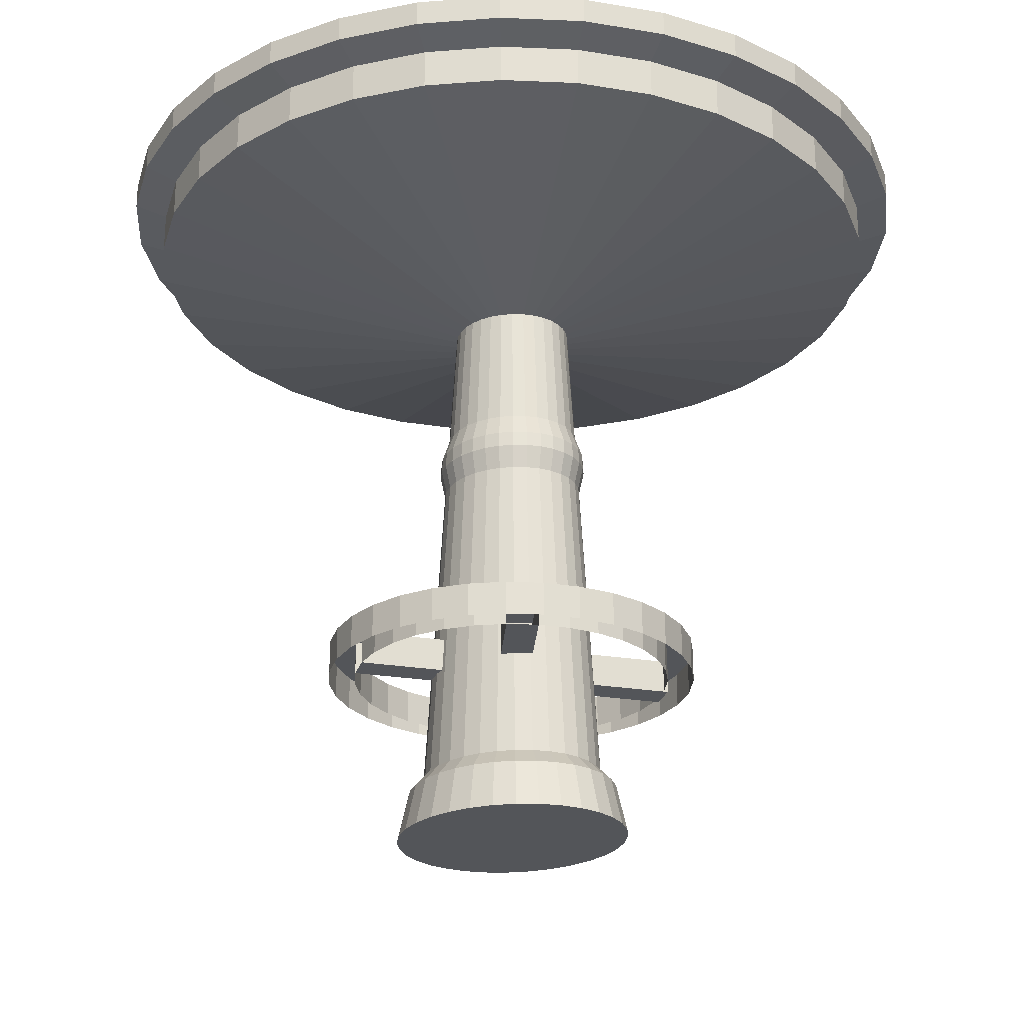
<metadata>
{"format":"obj","ext":"obj","renderer":"f3d","projection":"perspective","resolution":1024,"background":"white","views":[{"elev":-24.5,"azim":136.6,"up":"+Y"}]}
</metadata>
<code>
o Cube.001
v 2.701 3.335 1.177
v 2.512 3.335 1.53
v 2.512 3.128 1.53
v 2.701 3.128 1.177
v -0.8825 3.335 1.53
v -1.071 3.335 1.177
v -1.071 3.128 1.177
v -0.8825 3.128 1.53
v 1.213 3.335 -1.606
v 1.596 3.335 -1.49
v 1.596 3.128 -1.49
v 1.213 3.128 -1.606
v 2.258 3.335 1.84
v 1.949 3.335 2.093
v 1.949 3.128 2.093
v 2.258 3.128 1.84
v -1.187 3.335 0.7943
v -1.227 3.335 0.3961
v -1.227 3.128 0.3961
v -1.187 3.128 0.7943
v 1.949 3.335 -1.301
v 2.258 3.335 -1.048
v 2.258 3.128 -1.048
v 1.949 3.128 -1.301
v 1.596 3.335 2.282
v 1.213 3.335 2.398
v 1.213 3.128 2.398
v 1.596 3.128 2.282
v -1.187 3.335 -0.002223
v -1.071 3.335 -0.3852
v -1.071 3.128 -0.3852
v -1.187 3.128 -0.002223
v 2.512 3.335 -0.7381
v 2.701 3.335 -0.3852
v 2.701 3.128 -0.3852
v 2.512 3.128 -0.7381
v -0.8825 3.335 -0.7381
v -0.6286 3.335 -1.048
v -0.6286 3.128 -1.048
v -0.8825 3.128 -0.7381
v 0.8149 3.335 2.438
v 0.4166 3.335 2.398
v 0.4166 3.128 2.398
v 0.8149 3.128 2.438
v 2.817 3.335 -0.002225
v 2.856 3.335 0.3961
v 2.856 3.128 0.3961
v 2.817 3.128 -0.002225
v -0.3193 3.335 -1.301
v 0.03367 3.335 -1.49
v 0.03367 3.128 -1.49
v -0.3193 3.128 -1.301
v 0.03367 3.335 2.282
v -0.3193 3.335 2.093
v -0.3193 3.128 2.093
v 0.03367 3.128 2.282
v 2.817 3.335 0.7943
v 2.817 3.128 0.7943
v 0.4166 3.335 -1.606
v 0.8149 3.335 -1.645
v 0.8149 3.128 -1.645
v 0.4166 3.128 -1.606
v -0.6286 3.335 1.84
v -0.6286 3.128 1.84
v 1.102 2.702 0.523
v 1.12 2.702 0.4608
v 0.8149 2.702 0.06428
v 0.7543 2.702 0.07065
v 0.5564 2.702 0.5804
v 0.5951 2.702 0.6307
v 0.8756 2.702 0.07065
v 1.035 2.702 0.6307
v 1.073 2.702 0.5804
v 0.51 2.702 0.4608
v 0.5277 2.702 0.523
v 0.9876 2.702 0.1202
v 0.9339 2.702 0.08953
v 0.9339 2.702 0.7026
v 0.9876 2.702 0.6719
v 0.51 2.702 0.3313
v 0.5041 2.702 0.3961
v 1.073 2.702 0.2117
v 1.035 2.702 0.1615
v 0.8149 2.702 0.7278
v 0.8756 2.702 0.7215
v 0.5564 2.702 0.2117
v 0.5277 2.702 0.2691
v 1.12 2.702 0.3313
v 1.102 2.702 0.2691
v 0.6422 2.702 0.1202
v 0.5951 2.702 0.1615
v 0.696 2.702 0.7026
v 0.7543 2.702 0.7215
v 1.126 2.702 0.3961
v 0.696 2.702 0.08953
v 0.6422 2.702 0.6719
v 1.333 -0.06527 0.2799
v 1.343 -0.06527 0.3961
v 1.395 -0.3166 0.3961
v 1.384 -0.3166 0.268
v 0.5215 -0.06527 -0.099
v 0.6128 -0.06527 -0.154
v 0.5928 -0.3166 -0.2103
v 0.4924 -0.3166 -0.1496
v 0.6128 -0.06527 0.9461
v 0.5215 -0.06527 0.8911
v 0.4924 -0.3166 0.9417
v 0.5928 -0.3166 1.002
v 1.333 -0.06527 0.5122
v 1.303 -0.06527 0.6239
v 1.351 -0.3166 0.6472
v 1.384 -0.3166 0.5241
v 0.7119 -0.06527 -0.1879
v 0.8149 -0.06527 -0.1993
v 0.8149 -0.3166 -0.2603
v 0.7017 -0.3166 -0.2476
v 0.4415 -0.06527 0.8171
v 0.3759 -0.06527 0.7268
v 0.3323 -0.3166 0.7607
v 0.4045 -0.3166 0.8601
v 0.9179 -0.06527 -0.1879
v 0.9282 -0.3166 -0.2476
v 1.254 -0.06527 0.7268
v 1.188 -0.06527 0.8171
v 1.225 -0.3166 0.8601
v 1.298 -0.3166 0.7607
v 0.3271 -0.06527 0.6239
v 0.297 -0.06527 0.5122
v 0.2456 -0.3166 0.5241
v 0.2786 -0.3166 0.6472
v 1.017 -0.06527 -0.154
v 1.108 -0.06527 -0.099
v 1.137 -0.3166 -0.1496
v 1.037 -0.3166 -0.2103
v 1.108 -0.06527 0.8911
v 1.017 -0.06527 0.9461
v 1.037 -0.3166 1.002
v 1.137 -0.3166 0.9417
v 0.2869 -0.06527 0.3961
v 0.297 -0.06527 0.2799
v 0.2456 -0.3166 0.268
v 0.2344 -0.3166 0.3961
v 1.188 -0.06527 -0.02495
v 1.254 -0.06527 0.06527
v 1.298 -0.3166 0.03143
v 1.225 -0.3166 -0.06803
v 0.9179 -0.06527 0.98
v 0.8149 -0.06527 0.9914
v 0.8149 -0.3166 1.052
v 0.9282 -0.3166 1.04
v 0.3271 -0.06527 0.1682
v 0.3759 -0.06527 0.06527
v 0.3323 -0.3166 0.03143
v 0.2786 -0.3166 0.1449
v 1.303 -0.06527 0.1682
v 1.351 -0.3166 0.1449
v 0.4415 -0.06527 -0.02495
v 0.4045 -0.3166 -0.06802
v 0.7119 -0.06527 0.98
v 0.7017 -0.3166 1.04
v 1.016 0.7531 -0.5838
v 1.204 0.7531 -0.5269
v 1.204 0.5762 -0.5269
v 1.016 0.5762 -0.5838
v -0.1598 0.7531 0.5921
v -0.179 0.7531 0.397
v -0.179 0.5762 0.397
v -0.1598 0.5762 0.5921
v 0.4925 0.7531 1.19
v 0.3441 0.7531 1.111
v 0.3441 0.5762 1.111
v 0.4925 0.5762 1.19
v 1.428 0.7531 -0.21
v 1.428 0.5762 -0.21
v 0.3134 0.5762 1.148
v 0.3134 0.7531 1.148
v 1.821 0.7531 0.397
v 1.802 0.7531 0.592
v 1.802 0.5762 0.592
v 1.821 0.5762 0.397
v 0.4383 0.7531 -0.5269
v 0.6259 0.7531 -0.5838
v 0.6259 0.5762 -0.5838
v 0.4383 0.5762 -0.5269
v -0.02094 0.7531 0.2295
v 0.02791 0.7531 0.06846
v 0.02791 0.5762 0.06846
v -0.02094 0.5762 0.2295
v 1.535 0.7531 0.8739
v 1.535 0.5762 0.8739
v 0.007909 0.5762 0.05777
v 0.007909 0.7531 0.05777
v 1.016 0.7531 1.378
v 0.821 0.7531 1.397
v 0.821 0.5762 1.397
v 1.016 0.5762 1.378
v 0.821 0.7531 -0.603
v 0.821 0.5762 -0.603
v -0.1029 0.7531 0.7796
v -0.1029 0.5762 0.7796
v 0.6535 0.7531 1.239
v 0.6535 0.5762 1.239
v 1.149 0.7531 -0.3961
v 1.298 0.7531 -0.3168
v 1.298 0.5762 -0.3168
v 1.149 0.5762 -0.3961
v 1.802 0.7531 0.2019
v 1.802 0.5762 0.2019
v 0.2654 0.7531 -0.4345
v 0.2654 0.5762 -0.4345
v -0.03743 0.7531 0.397
v -0.03743 0.5762 0.397
v 1.663 0.7531 0.5644
v 1.614 0.7531 0.7255
v 1.614 0.5762 0.7255
v 1.663 0.5762 0.5644
v 1.204 0.7531 1.321
v 1.204 0.5762 1.321
v 0.6535 0.7531 -0.445
v 0.821 0.7531 -0.4614
v 0.821 0.5762 -0.4614
v 0.6535 0.5762 -0.445
v -0.01049 0.7531 0.9525
v -0.01049 0.5762 0.9525
v 0.821 0.7531 1.255
v 0.821 0.5762 1.255
v 0.9884 0.7531 -0.445
v 0.9884 0.5762 -0.445
v 1.745 0.7531 0.01428
v 1.745 0.5762 0.01428
v 0.1139 0.7531 -0.3101
v 0.1139 0.5762 -0.3101
v -0.02094 0.7531 0.5644
v -0.02094 0.5762 0.5644
v 1.679 0.7531 0.397
v 1.679 0.5762 0.397
v 1.377 0.7531 1.228
v 1.377 0.5762 1.228
v 0.4925 0.7531 -0.3961
v 0.4925 0.5762 -0.3961
v 0.9884 0.7531 1.239
v 0.9884 0.5762 1.239
v 0.1139 0.7531 1.104
v 0.1139 0.5762 1.104
v 1.652 0.7531 -0.1586
v 1.652 0.5762 -0.1586
v 0.02791 0.7531 0.7255
v 0.02791 0.5762 0.7255
v -0.01049 0.7531 -0.1586
v -0.01049 0.5762 -0.1586
v 1.663 0.7531 0.2295
v 1.663 0.5762 0.2295
v 1.528 0.7531 1.104
v 1.528 0.5762 1.104
v 0.3441 0.7531 -0.3168
v 0.3441 0.5762 -0.3168
v 0.2654 0.7531 1.228
v 0.2654 0.5762 1.228
v 1.149 0.7531 1.19
v 1.149 0.5762 1.19
v 1.528 0.7531 -0.3101
v 1.528 0.5762 -0.3101
v -0.1029 0.7531 0.01428
v -0.1029 0.5762 0.01428
v 0.1072 0.7531 0.8739
v 0.1072 0.5762 0.8739
v 1.614 0.7531 0.06846
v 1.614 0.5762 0.06846
v 1.652 0.7531 0.9525
v 1.652 0.5762 0.9525
v 0.214 0.7531 -0.21
v 0.214 0.5762 -0.21
v 0.4383 0.7531 1.321
v 0.4383 0.5762 1.321
v 1.298 0.7531 1.111
v 1.298 0.5762 1.111
v 1.377 0.7531 -0.4345
v 1.377 0.5762 -0.4345
v -0.1598 0.7531 0.2019
v -0.1598 0.5762 0.2019
v 0.214 0.7531 1.004
v 0.214 0.5762 1.004
v 1.535 0.7531 -0.07995
v 1.535 0.5762 -0.07995
v 1.745 0.7531 0.7796
v 1.745 0.5762 0.7796
v 0.1072 0.7531 -0.07995
v 0.1072 0.5762 -0.07995
v 0.6259 0.7531 1.378
v 0.6259 0.5762 1.378
v 1.428 0.7531 1.004
v 1.428 0.5762 1.004
v 0.08723 0.7531 -0.09063
v 0.08723 0.5762 -0.09063
v 0.1833 0.7531 1.041
v 0.1833 0.5762 1.041
v 2.046 3.392 2.238
v 1.663 3.392 2.443
v 0.8149 3.392 2.611
v 0.3827 3.392 2.569
v -1.232 3.392 1.244
v -1.358 3.392 0.8282
v -0.03286 3.392 -1.651
v 0.3827 3.392 -1.777
v 2.657 3.392 -0.8347
v 2.862 3.392 -0.4517
v 0.8149 3.392 -1.819
v 1.247 3.392 -1.777
v -0.03286 3.392 2.443
v 1.247 3.392 2.569
v 2.988 3.392 -0.03614
v -1.4 3.392 0.3961
v -0.4159 3.392 2.238
v 1.663 3.392 -1.651
v -1.358 3.392 -0.03614
v 3.03 3.392 0.396
v 2.862 3.392 1.244
v 2.657 3.392 1.627
v 2.046 3.392 -1.446
v -0.7516 3.392 1.963
v -1.027 3.392 -0.8347
v -0.7516 3.392 -1.17
v 2.381 3.392 1.963
v 2.988 3.392 0.8282
v -1.232 3.392 -0.4517
v -1.027 3.392 1.627
v -0.4159 3.392 -1.446
v 2.381 3.392 -1.17
v 0.3827 3.526 -1.777
v -0.03286 3.526 -1.651
v -0.4159 3.526 -1.446
v -0.7516 3.526 -1.17
v -1.027 3.526 -0.8347
v -1.232 3.526 -0.4517
v -1.358 3.526 -0.03614
v -1.4 3.526 0.3961
v -1.358 3.526 0.8282
v -1.232 3.526 1.244
v -1.027 3.526 1.627
v -0.7516 3.526 1.963
v -0.4159 3.526 2.238
v -0.03286 3.526 2.443
v 0.3827 3.526 2.569
v 0.8149 3.526 2.611
v 1.247 3.526 2.569
v 1.663 3.526 2.443
v 2.046 3.526 2.238
v 2.381 3.526 1.963
v 2.657 3.526 1.627
v 2.862 3.526 1.244
v 2.988 3.526 0.8282
v 3.03 3.526 0.396
v 2.988 3.526 -0.03614
v 2.862 3.526 -0.4517
v 2.657 3.526 -0.8347
v 2.381 3.526 -1.17
v 2.046 3.526 -1.446
v 1.663 3.526 -1.651
v 1.247 3.526 -1.777
v 0.8149 3.526 -1.819
v 0.8149 1.705 0.7932
v 0.7441 1.705 0.7856
v 0.727 0.02153 0.894
v 0.8149 0.02153 0.9037
v 0.5131 1.705 0.1754
v 0.5583 1.705 0.1152
v 0.4961 0.02153 0.03706
v 0.44 0.02153 0.114
v 1.117 1.705 0.1754
v 1.15 1.705 0.2441
v 1.231 0.02153 0.2018
v 1.19 0.02153 0.114
v 0.459 1.705 0.3186
v 0.4796 1.705 0.2441
v 0.3984 0.02153 0.2018
v 0.3727 0.02153 0.297
v 0.9538 1.705 0.763
v 0.8857 1.705 0.7856
v 0.9029 0.02153 0.894
v 0.9875 0.02153 0.8651
v 1.017 1.705 0.0658
v 1.072 1.705 0.1152
v 1.134 0.02153 0.03706
v 1.065 0.02153 -0.02607
v 0.459 1.705 0.4735
v 0.452 1.705 0.3961
v 0.364 0.02153 0.3961
v 0.3727 0.02153 0.4951
v 1.072 1.705 0.6769
v 1.017 1.705 0.7263
v 1.065 0.02153 0.8182
v 1.134 0.02153 0.755
v 0.8857 1.705 0.006489
v 0.9538 1.705 0.02909
v 0.9875 0.02153 -0.07299
v 0.9029 0.02153 -0.1019
v 0.5131 1.705 0.6167
v 0.4796 1.705 0.5481
v 0.3984 0.02153 0.5903
v 0.44 0.02153 0.6781
v 1.15 1.705 0.5481
v 1.117 1.705 0.6167
v 1.19 0.02153 0.6781
v 1.231 0.02153 0.5903
v 0.6133 1.705 0.7263
v 0.5583 1.705 0.6769
v 0.4961 0.02153 0.755
v 0.5644 0.02153 0.8182
v 0.676 1.705 0.02909
v 0.7441 1.705 0.006489
v 0.727 0.02153 -0.1019
v 0.6424 0.02153 -0.07299
v 1.178 1.705 0.3961
v 1.171 1.705 0.4735
v 1.257 0.02153 0.4951
v 1.266 0.02153 0.3961
v 0.676 1.705 0.763
v 0.6424 0.02153 0.8651
v 0.6133 1.705 0.0658
v 0.5644 0.02153 -0.02607
v 1.171 1.705 0.3186
v 1.257 0.02153 0.297
v 0.8149 1.705 -0.001143
v 0.8149 0.02153 -0.1116
v 1.161 2.032 0.3961
v 1.154 2.032 0.3227
v 0.6826 2.032 0.04887
v 0.6228 2.032 0.0836
v 0.6228 2.032 0.7085
v 0.6826 2.032 0.7432
v 1.134 2.032 0.5399
v 1.154 2.032 0.4694
v 0.8149 2.032 0.02027
v 0.7474 2.032 0.02749
v 0.5273 2.032 0.6048
v 0.5703 2.032 0.6618
v 0.8824 2.032 0.02749
v 1.06 2.032 0.6618
v 1.103 2.032 0.6048
v 0.4757 2.032 0.4694
v 0.4954 2.032 0.5399
v 1.007 2.032 0.0836
v 0.9473 2.032 0.04887
v 0.9473 2.032 0.7432
v 1.007 2.032 0.7085
v 0.4757 2.032 0.3227
v 0.469 2.032 0.3961
v 1.103 2.032 0.1873
v 1.06 2.032 0.1303
v 0.8149 2.032 0.7718
v 0.8824 2.032 0.7646
v 0.5273 2.032 0.1873
v 0.4954 2.032 0.2522
v 1.134 2.032 0.2522
v 0.5703 2.032 0.1303
v 0.7474 2.032 0.7646
v 1.2 1.912 0.3961
v 1.193 1.912 0.3142
v 0.6675 1.912 0.0084
v 0.601 1.912 0.04717
v 0.601 1.912 0.7449
v 0.6675 1.912 0.7837
v 1.171 1.912 0.5566
v 1.193 1.912 0.4779
v 0.8149 1.912 -0.02354
v 0.7398 1.912 -0.01548
v 0.4947 1.912 0.6292
v 0.5426 1.912 0.6927
v 0.8901 1.912 -0.01548
v 1.087 1.912 0.6927
v 1.135 1.912 0.6292
v 0.4372 1.912 0.4779
v 0.4591 1.912 0.5566
v 1.029 1.912 0.04717
v 0.9623 1.912 0.0084
v 0.9623 1.912 0.7837
v 1.029 1.912 0.7449
v 0.4372 1.912 0.3142
v 0.4298 1.912 0.3961
v 1.135 1.912 0.1629
v 1.087 1.912 0.09935
v 0.8149 1.912 0.8156
v 0.8901 1.912 0.8076
v 0.4947 1.912 0.1629
v 0.4591 1.912 0.2355
v 1.171 1.912 0.2355
v 0.5426 1.912 0.09936
v 0.7398 1.912 0.8076
v 1.204 1.829 0.3961
v 1.197 1.829 0.3131
v 0.6659 1.829 0.003373
v 0.5986 1.829 0.04265
v 0.5986 1.829 0.7495
v 0.6659 1.829 0.7887
v 1.175 1.829 0.5587
v 1.197 1.829 0.479
v 0.8149 1.829 -0.02898
v 0.7389 1.829 -0.02081
v 0.4911 1.829 0.6322
v 0.5395 1.829 0.6966
v 0.8909 1.829 -0.02081
v 1.09 1.829 0.6966
v 1.139 1.829 0.6322
v 0.433 1.829 0.479
v 0.4551 1.829 0.5587
v 1.031 1.829 0.04265
v 0.964 1.829 0.003373
v 0.964 1.829 0.7887
v 1.031 1.829 0.7495
v 0.433 1.829 0.3131
v 0.4255 1.829 0.3961
v 1.139 1.829 0.1599
v 1.09 1.829 0.09551
v 0.8149 1.829 0.8211
v 0.8909 1.829 0.8129
v 0.4911 1.829 0.1599
v 0.4551 1.829 0.2334
v 1.175 1.829 0.2334
v 0.5395 1.829 0.09551
v 0.7389 1.829 0.8129
v 1.488 0.3191 0.2485
v 1.488 0.3191 0.2485
f 1 2 3 4
f 5 6 7 8
f 9 10 11 12
f 13 14 15 16
f 17 18 19 20
f 21 22 23 24
f 25 26 27 28
f 29 30 31 32
f 33 34 35 36
f 37 38 39 40
f 41 42 43 44
f 45 46 47 48
f 49 50 51 52
f 53 54 55 56
f 57 1 4 58
f 59 60 61 62
f 63 5 8 64
f 60 9 12 61
f 2 13 16 3
f 6 17 20 7
f 10 21 24 11
f 14 25 28 15
f 18 29 32 19
f 22 33 36 23
f 26 41 44 27
f 30 37 40 31
f 34 45 48 35
f 38 49 52 39
f 42 53 56 43
f 46 57 58 47
f 50 59 62 51
f 54 63 64 55
f 58 4 65 66
f 62 61 67 68
f 64 8 69 70
f 61 12 71 67
f 3 16 72 73
f 7 20 74 75
f 11 24 76 77
f 15 28 78 79
f 19 32 80 81
f 23 36 82 83
f 27 44 84 85
f 31 40 86 87
f 35 48 88 89
f 39 52 90 91
f 43 56 92 93
f 47 58 66 94
f 51 62 68 95
f 55 64 70 96
f 4 3 73 65
f 8 7 75 69
f 12 11 77 71
f 16 15 79 72
f 20 19 81 74
f 24 23 83 76
f 28 27 85 78
f 32 31 87 80
f 36 35 89 82
f 40 39 91 86
f 44 43 93 84
f 48 47 94 88
f 52 51 95 90
f 56 55 96 92
f 97 98 99 100
f 101 102 103 104
f 105 106 107 108
f 109 110 111 112
f 113 114 115 116
f 117 118 119 120
f 114 121 122 115
f 123 124 125 126
f 127 128 129 130
f 131 132 133 134
f 135 136 137 138
f 139 140 141 142
f 143 144 145 146
f 147 148 149 150
f 151 152 153 154
f 155 97 100 156
f 157 101 104 158
f 159 105 108 160
f 98 109 112 99
f 102 113 116 103
f 106 117 120 107
f 110 123 126 111
f 118 127 130 119
f 121 131 134 122
f 124 135 138 125
f 128 139 142 129
f 132 143 146 133
f 136 147 150 137
f 140 151 154 141
f 144 155 156 145
f 152 157 158 153
f 148 159 160 149
f 161 162 163 164
f 165 166 167 168
f 169 170 171 172
f 173 174 175 176
f 177 178 179 180
f 181 182 183 184
f 185 186 187 188
f 189 190 191 192
f 193 194 195 196
f 197 161 164 198
f 199 165 168 200
f 201 169 172 202
f 203 204 205 206
f 207 177 180 208
f 209 181 184 210
f 211 185 188 212
f 213 214 215 216
f 217 193 196 218
f 219 220 221 222
f 223 199 200 224
f 225 201 202 226
f 227 203 206 228
f 229 207 208 230
f 231 209 210 232
f 233 211 212 234
f 235 213 216 236
f 237 217 218 238
f 239 219 222 240
f 241 225 226 242
f 243 223 224 244
f 220 227 228 221
f 245 229 230 246
f 247 233 234 248
f 249 231 232 250
f 251 235 236 252
f 253 237 238 254
f 255 239 240 256
f 257 243 244 258
f 259 241 242 260
f 261 245 246 262
f 263 249 250 264
f 265 247 248 266
f 267 251 252 268
f 269 253 254 270
f 271 255 256 272
f 273 257 258 274
f 275 259 260 276
f 277 261 262 278
f 279 263 264 280
f 281 265 266 282
f 283 267 268 284
f 285 269 270 286
f 287 271 272 288
f 289 273 274 290
f 291 275 276 292
f 162 277 278 163
f 166 279 280 167
f 170 281 282 171
f 173 283 284 174
f 178 285 286 179
f 182 197 198 183
f 186 287 288 187
f 189 291 292 190
f 194 289 290 195
f 289 194 225 201
f 194 193 241 225
f 193 217 259 241
f 217 237 275 259
f 237 253 291 275
f 253 269 189 291
f 269 285 214 189
f 285 178 213 214
f 178 177 235 213
f 177 207 251 235
f 207 229 267 251
f 229 245 283 267
f 245 261 173 283
f 261 277 204 173
f 277 162 203 204
f 162 161 227 203
f 161 197 220 227
f 197 182 219 220
f 182 181 239 219
f 181 209 255 239
f 209 231 271 255
f 231 249 287 271
f 249 263 186 287
f 263 279 185 186
f 279 166 211 185
f 166 165 233 211
f 273 289 201 169
f 257 273 169 170
f 243 257 170 281
f 223 243 281 265
f 199 223 265 247
f 165 199 247 233
f 293 192 191 294
f 215 214 293 294
f 190 215 294 191
f 214 189 192 293
f 295 176 175 296
f 205 204 295 296
f 174 205 296 175
f 204 173 176 295
f 129 142 99 112 111 126 125 138 137 150 149 160 108 107 120 119 130
f 116 115 122 134 133 146 145 156 100 99 142 141 154 153 158 104 103
f 25 14 297 298
f 42 41 299 300
f 17 6 301 302
f 59 50 303 304
f 34 33 305 306
f 9 60 307 308
f 53 42 300 309
f 26 25 298 310
f 45 34 306 311
f 60 59 304 307
f 18 17 302 312
f 41 26 310 299
f 54 53 309 313
f 10 9 308 314
f 29 18 312 315
f 46 45 311 316
f 2 1 317 318
f 21 10 314 319
f 63 54 313 320
f 38 37 321 322
f 13 2 318 323
f 57 46 316 324
f 30 29 315 325
f 5 63 320 326
f 49 38 322 327
f 22 21 319 328
f 37 30 325 321
f 1 57 324 317
f 14 13 323 297
f 33 22 328 305
f 50 49 327 303
f 6 5 326 301
f 329 330 331 332 333 334 335 336 337 338 339 340 341 342 343 344 345 346 347 348 349 350 351 352 353 354 355 356 357 358 359 360
f 341 340 320 313
f 330 329 304 303
f 352 351 324 316
f 343 342 309 300
f 332 331 327 322
f 354 353 311 306
f 334 333 321 325
f 345 344 299 310
f 356 355 305 328
f 336 335 315 312
f 347 346 298 297
f 358 357 319 314
f 338 337 302 301
f 349 348 323 318
f 360 359 308 307
f 340 339 326 320
f 329 360 307 304
f 351 350 317 324
f 342 341 313 309
f 331 330 303 327
f 353 352 316 311
f 344 343 300 299
f 333 332 322 321
f 355 354 306 305
f 335 334 325 315
f 346 345 310 298
f 357 356 328 319
f 337 336 312 302
f 348 347 297 323
f 359 358 314 308
f 339 338 301 326
f 350 349 318 317
f 361 362 363 364
f 365 366 367 368
f 369 370 371 372
f 373 374 375 376
f 377 378 379 380
f 381 382 383 384
f 385 386 387 388
f 389 390 391 392
f 393 394 395 396
f 397 398 399 400
f 401 402 403 404
f 405 406 407 408
f 409 410 411 412
f 413 414 415 416
f 362 417 418 363
f 366 419 420 367
f 370 421 422 371
f 374 365 368 375
f 378 361 364 379
f 382 369 372 383
f 386 373 376 387
f 390 377 380 391
f 394 381 384 395
f 398 385 388 399
f 402 389 392 403
f 423 393 396 424
f 406 397 400 407
f 410 423 424 411
f 414 401 404 415
f 417 405 408 418
f 419 409 412 420
f 421 413 416 422
f 364 363 159 148
f 368 367 157 152
f 372 371 155 144
f 376 375 151 140
f 380 379 147 136
f 384 383 143 132
f 388 387 139 128
f 392 391 135 124
f 396 395 131 121
f 400 399 127 118
f 404 403 123 110
f 408 407 117 106
f 412 411 113 102
f 416 415 109 98
f 363 418 105 159
f 367 420 101 157
f 371 422 97 155
f 375 368 152 151
f 379 364 148 147
f 383 372 144 143
f 387 376 140 139
f 391 380 136 135
f 395 384 132 131
f 399 388 128 127
f 403 392 124 123
f 424 396 121 114
f 407 400 118 117
f 411 424 114 113
f 415 404 110 109
f 418 408 106 105
f 420 412 102 101
f 422 416 98 97
f 88 94 425 426
f 90 95 427 428
f 92 96 429 430
f 66 65 431 432
f 68 67 433 434
f 70 69 435 436
f 67 71 437 433
f 73 72 438 439
f 75 74 440 441
f 77 76 442 443
f 79 78 444 445
f 81 80 446 447
f 83 82 448 449
f 85 84 450 451
f 87 86 452 453
f 89 88 426 454
f 91 90 428 455
f 93 92 430 456
f 94 66 432 425
f 95 68 434 427
f 96 70 436 429
f 65 73 439 431
f 69 75 441 435
f 71 77 443 437
f 72 79 445 438
f 74 81 447 440
f 76 83 449 442
f 78 85 451 444
f 80 87 453 446
f 82 89 454 448
f 86 91 455 452
f 84 93 456 450
f 426 425 457 458
f 428 427 459 460
f 430 429 461 462
f 432 431 463 464
f 434 433 465 466
f 436 435 467 468
f 433 437 469 465
f 439 438 470 471
f 441 440 472 473
f 443 442 474 475
f 445 444 476 477
f 447 446 478 479
f 449 448 480 481
f 451 450 482 483
f 453 452 484 485
f 454 426 458 486
f 455 428 460 487
f 456 430 462 488
f 425 432 464 457
f 427 434 466 459
f 429 436 468 461
f 431 439 471 463
f 435 441 473 467
f 437 443 475 469
f 438 445 477 470
f 440 447 479 472
f 442 449 481 474
f 444 451 483 476
f 446 453 485 478
f 448 454 486 480
f 452 455 487 484
f 450 456 488 482
f 458 457 489 490
f 460 459 491 492
f 462 461 493 494
f 464 463 495 496
f 466 465 497 498
f 468 467 499 500
f 465 469 501 497
f 471 470 502 503
f 473 472 504 505
f 475 474 506 507
f 477 476 508 509
f 479 478 510 511
f 481 480 512 513
f 483 482 514 515
f 485 484 516 517
f 486 458 490 518
f 487 460 492 519
f 488 462 494 520
f 457 464 496 489
f 459 466 498 491
f 461 468 500 493
f 463 471 503 495
f 467 473 505 499
f 469 475 507 501
f 470 477 509 502
f 472 479 511 504
f 474 481 513 506
f 476 483 515 508
f 478 485 517 510
f 480 486 518 512
f 484 487 519 516
f 482 488 520 514
f 490 489 413 421
f 492 491 409 419
f 494 493 405 417
f 496 495 401 414
f 498 497 423 410
f 500 499 397 406
f 497 501 393 423
f 503 502 389 402
f 505 504 385 398
f 507 506 381 394
f 509 508 377 390
f 511 510 373 386
f 513 512 369 382
f 515 514 361 378
f 517 516 365 374
f 518 490 421 370
f 519 492 419 366
f 520 494 417 362
f 489 496 414 413
f 491 498 410 409
f 493 500 406 405
f 495 503 402 401
f 499 505 398 397
f 501 507 394 393
f 502 509 390 389
f 504 511 386 385
f 506 513 382 381
f 508 515 378 377
f 510 517 374 373
f 512 518 370 369
f 516 519 366 365
f 514 520 362 361
l 521 522

</code>
